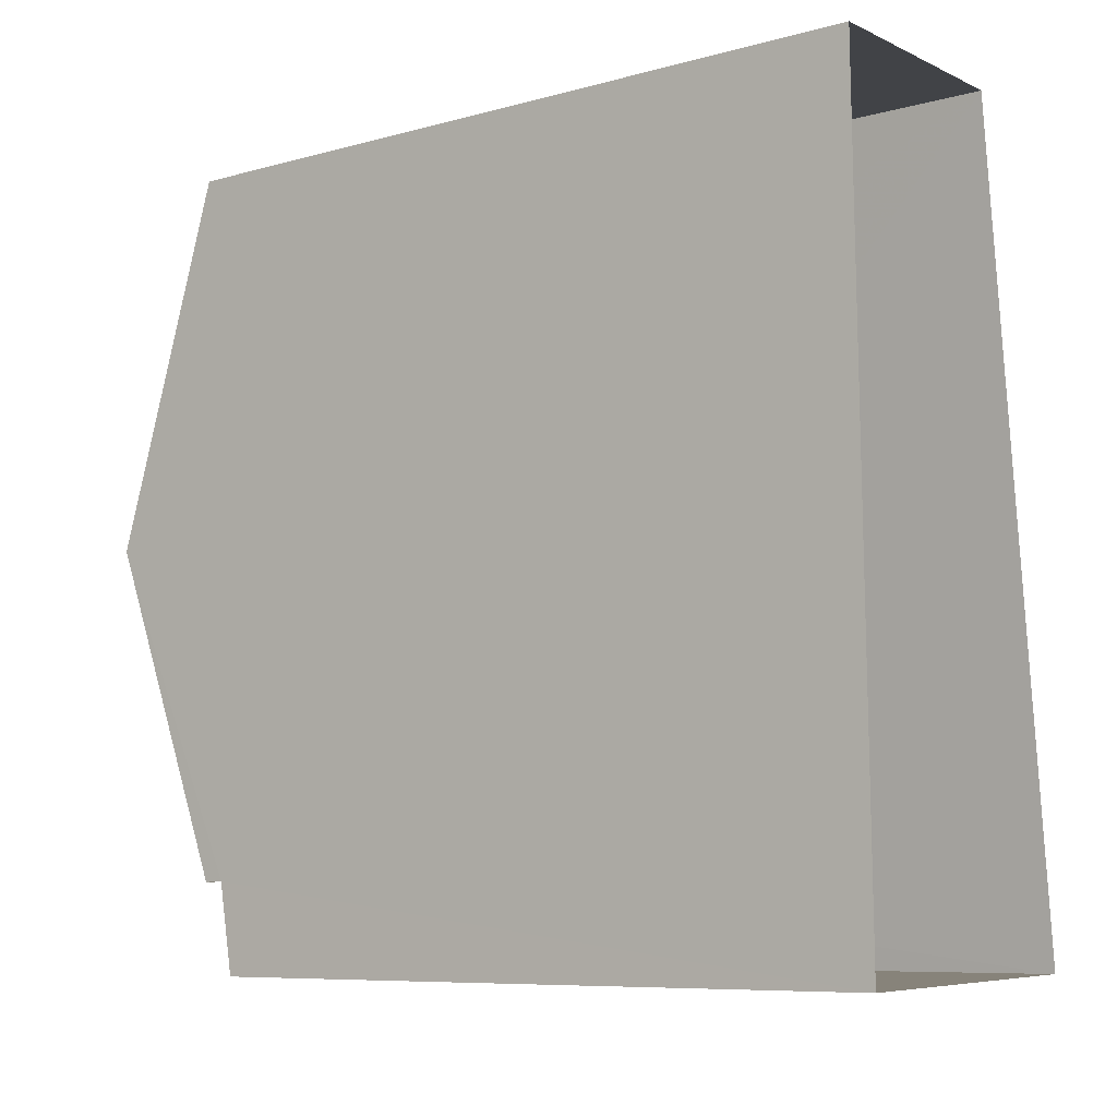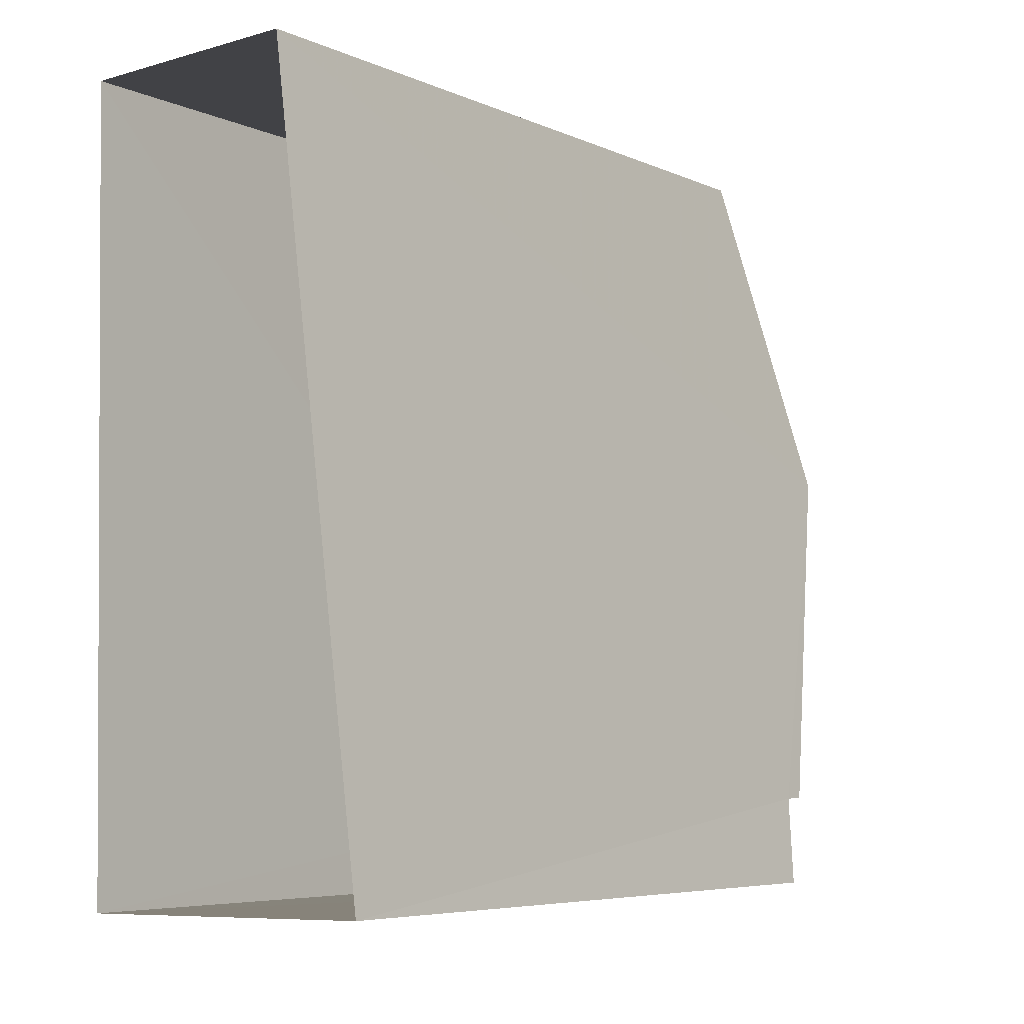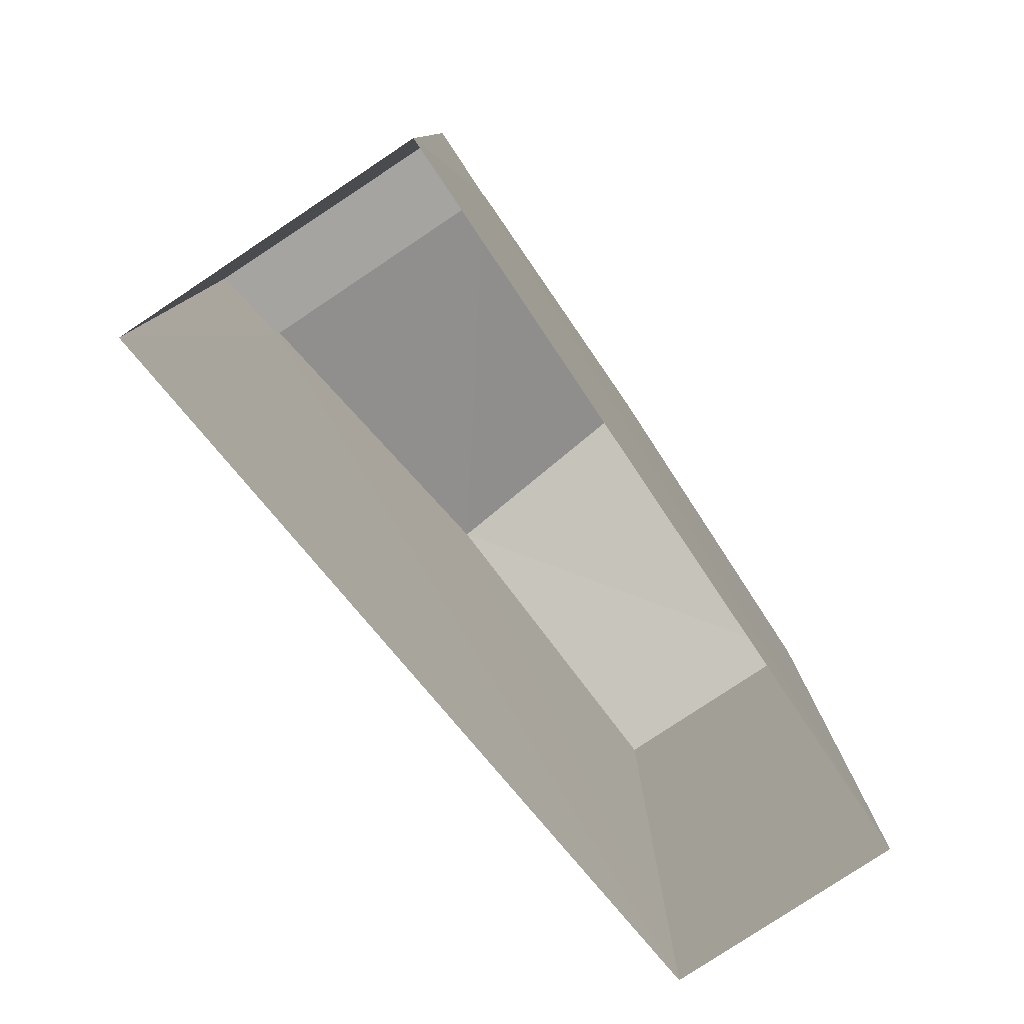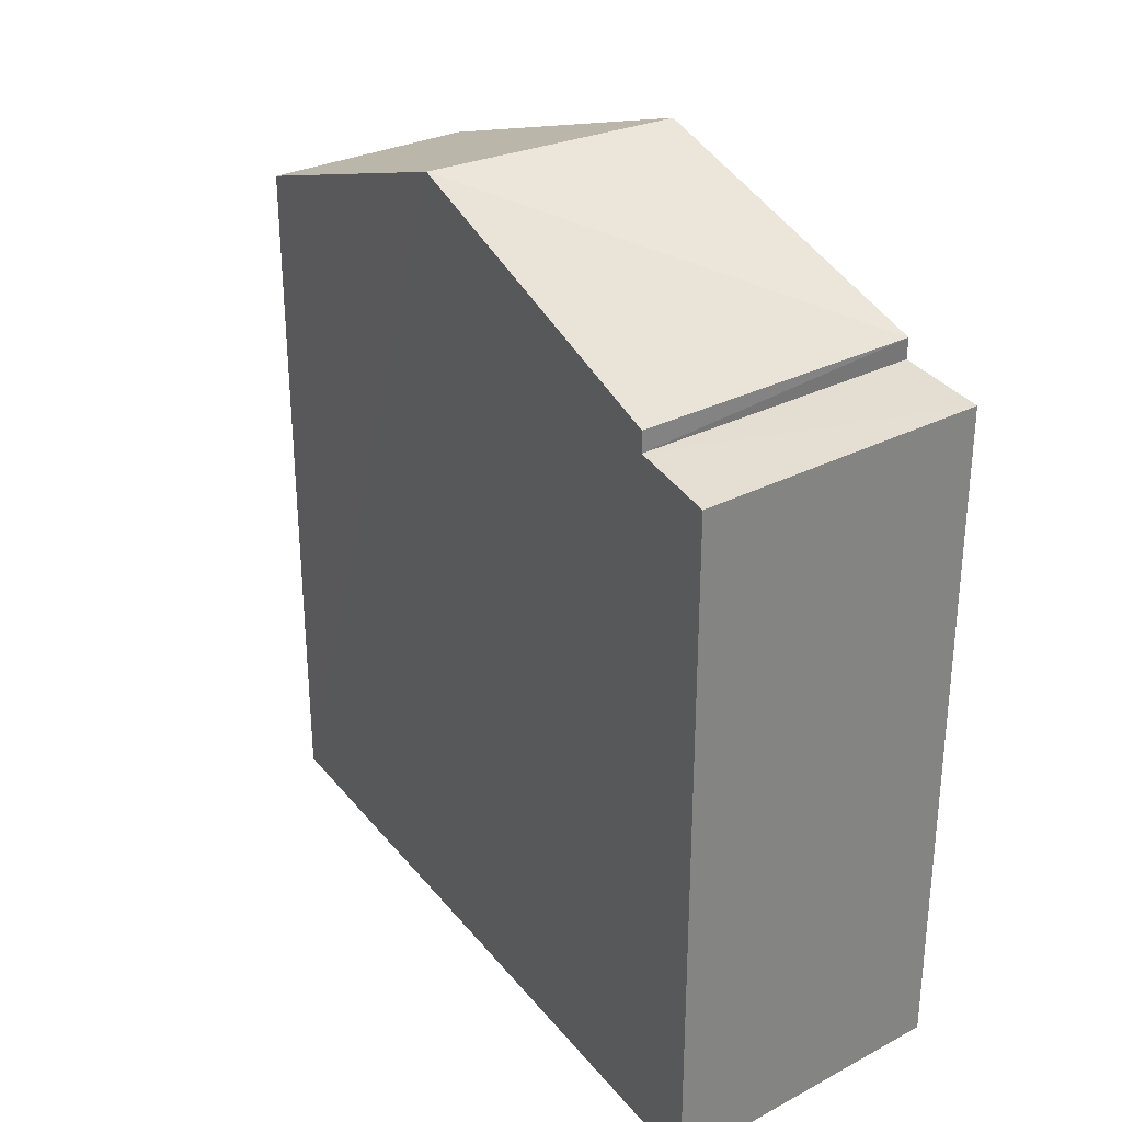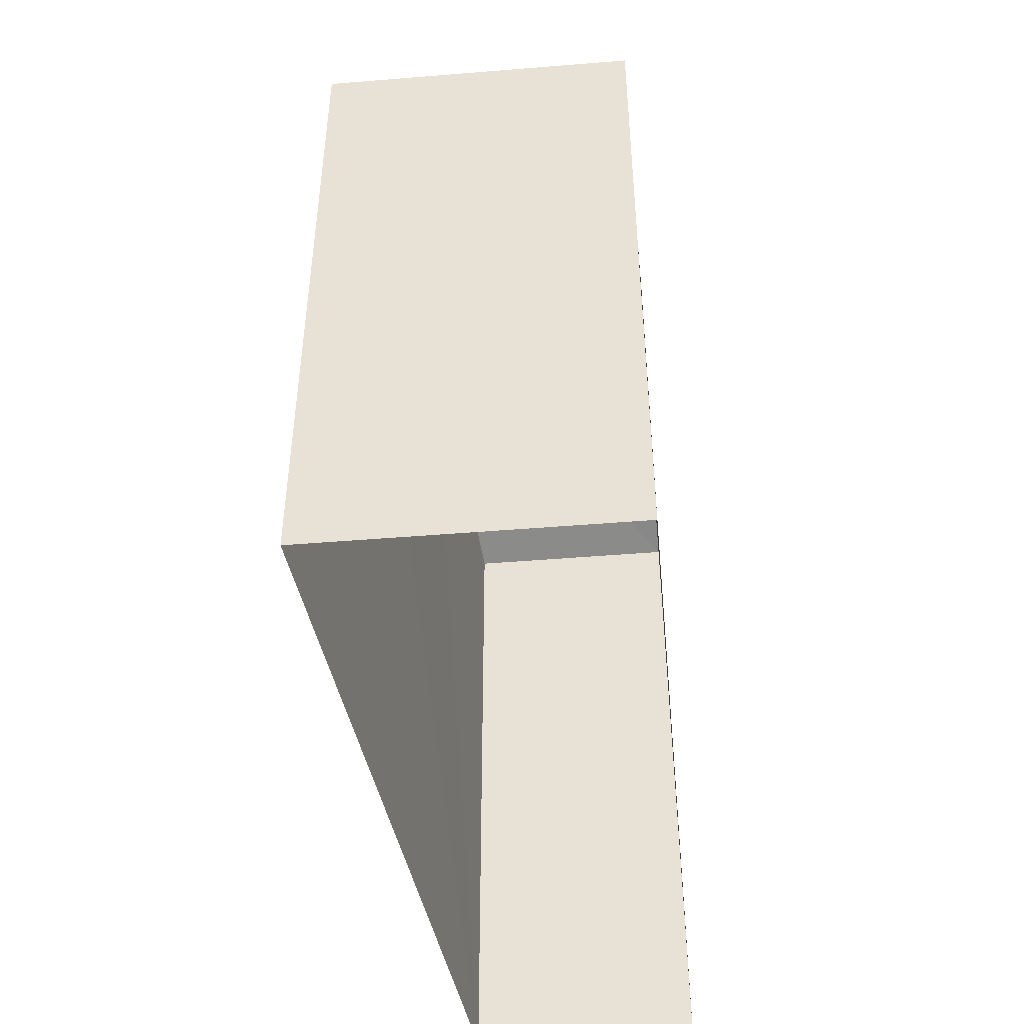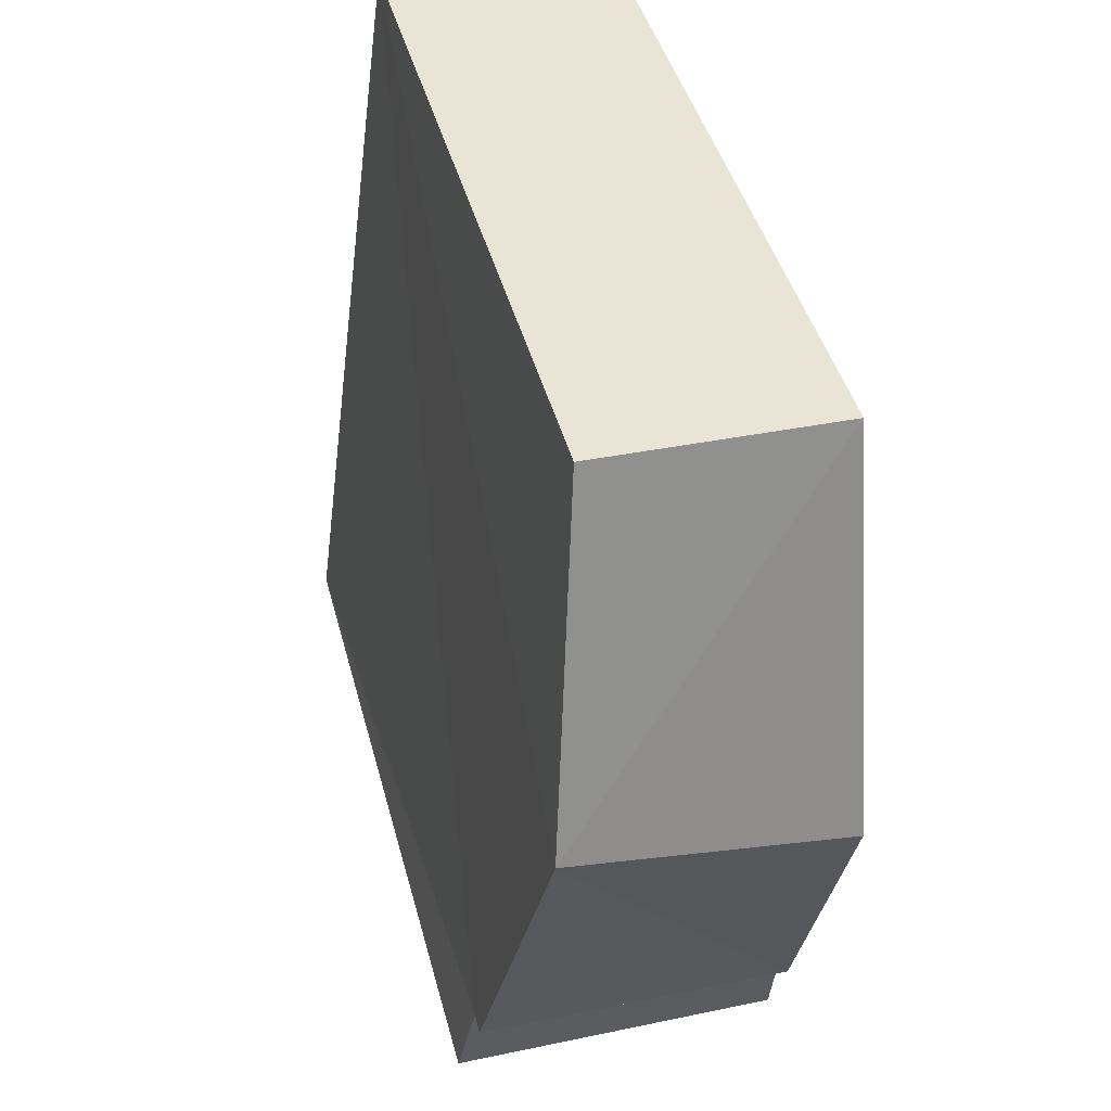
<metadata>
{"format":"obj","ext":"obj","renderer":"f3d","projection":"perspective","resolution":1024,"background":"white","views":[{"elev":-8.2,"azim":127.1,"up":"+Y"},{"elev":-6.1,"azim":-142.1,"up":"+Y"},{"elev":-79.4,"azim":32.5,"up":"+Z"},{"elev":29.6,"azim":-38.7,"up":"+Z"},{"elev":-45.8,"azim":4.2,"up":"+Z"},{"elev":43.3,"azim":-14.5,"up":"+Y"}]}
</metadata>
<code>
v -3.728e+05 -1.046e+05 27.07
v -3.728e+05 -1.046e+05 27.07
v -3.728e+05 -1.046e+05 27.07
v -3.728e+05 -1.046e+05 27.07
v -3.728e+05 -1.046e+05 36.16
v -3.728e+05 -1.046e+05 37.53
v -3.728e+05 -1.046e+05 36.16
v -3.728e+05 -1.046e+05 37.58
v -3.728e+05 -1.046e+05 36.16
v -3.728e+05 -1.046e+05 35.9
v -3.728e+05 -1.046e+05 35.75
v -3.728e+05 -1.046e+05 35.75
v -3.728e+05 -1.046e+05 35.9
v -3.728e+05 -1.046e+05 36.16
f 1 2 3
f 1 4 2
f 5 6 7
f 8 6 9
f 10 11 12
f 13 10 12
f 8 7 6
f 9 6 14
f 5 3 2
f 5 7 3
f 10 9 14
f 10 13 9
f 7 8 3
f 8 9 13
f 3 13 1
f 1 13 12
f 3 8 13
f 11 4 1
f 12 11 1
f 5 2 6
f 14 6 10
f 10 2 4
f 10 4 11
f 6 2 10

</code>
